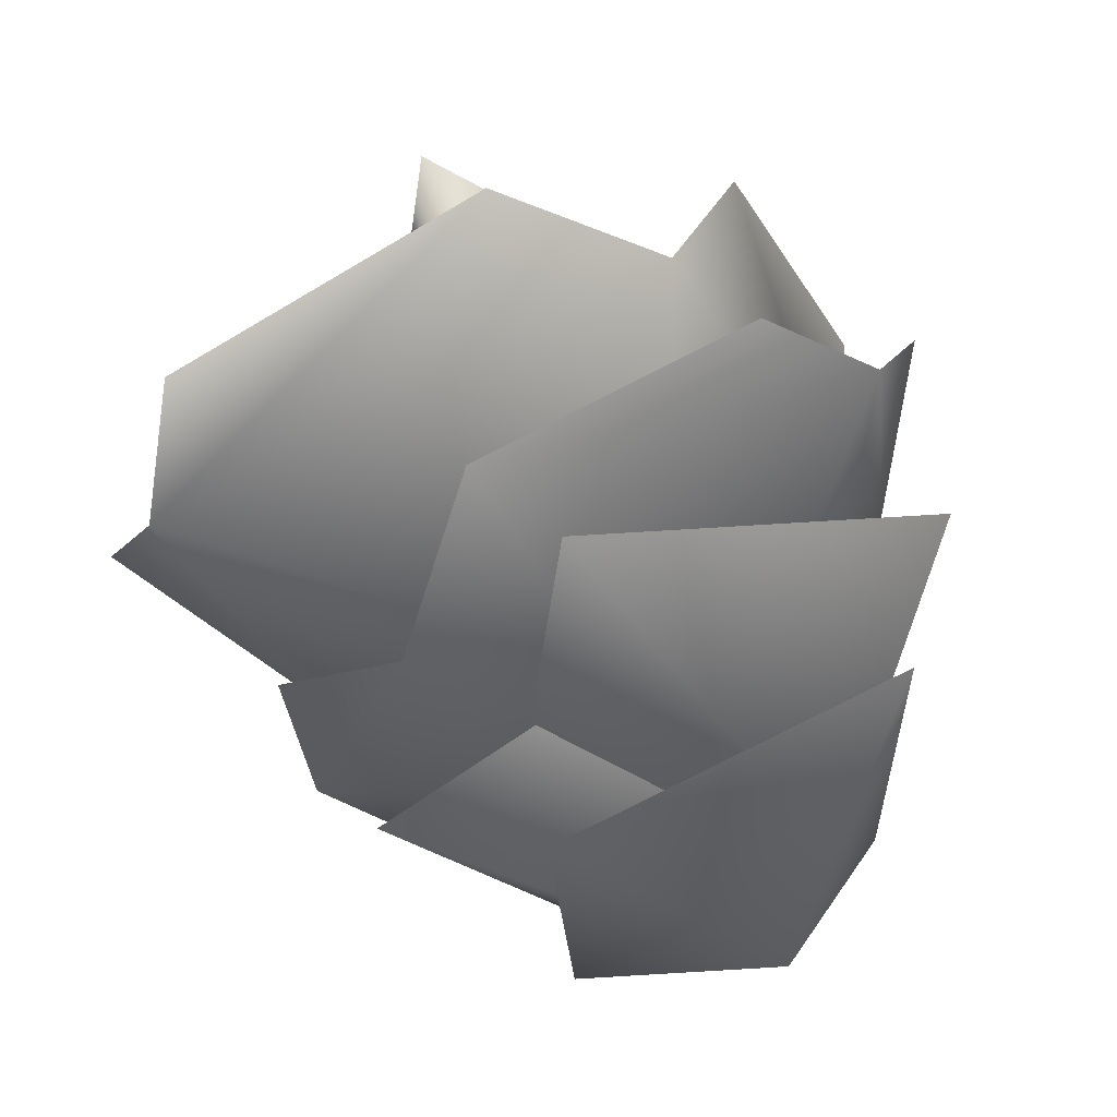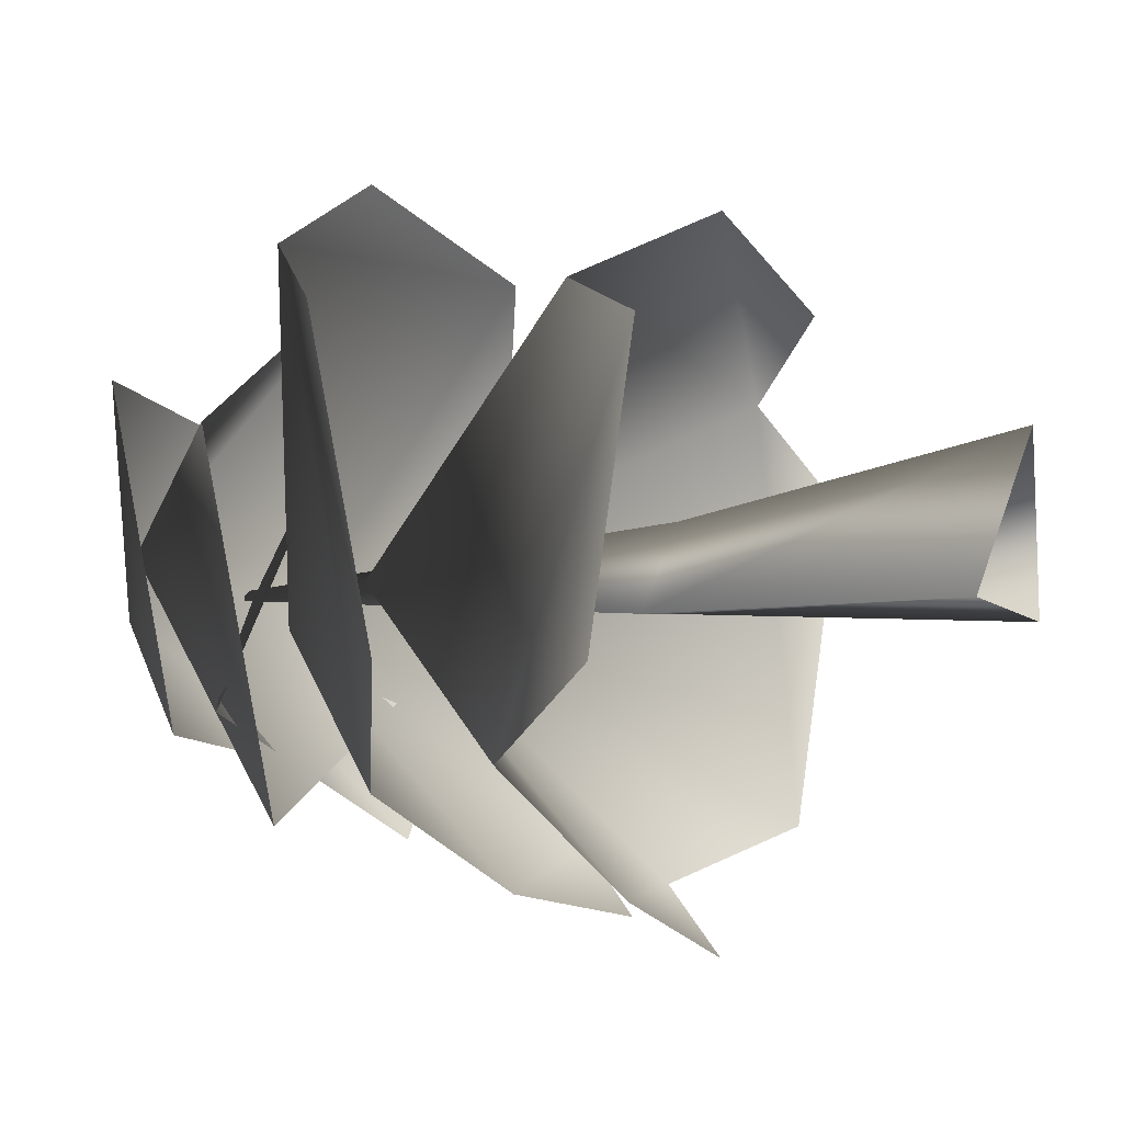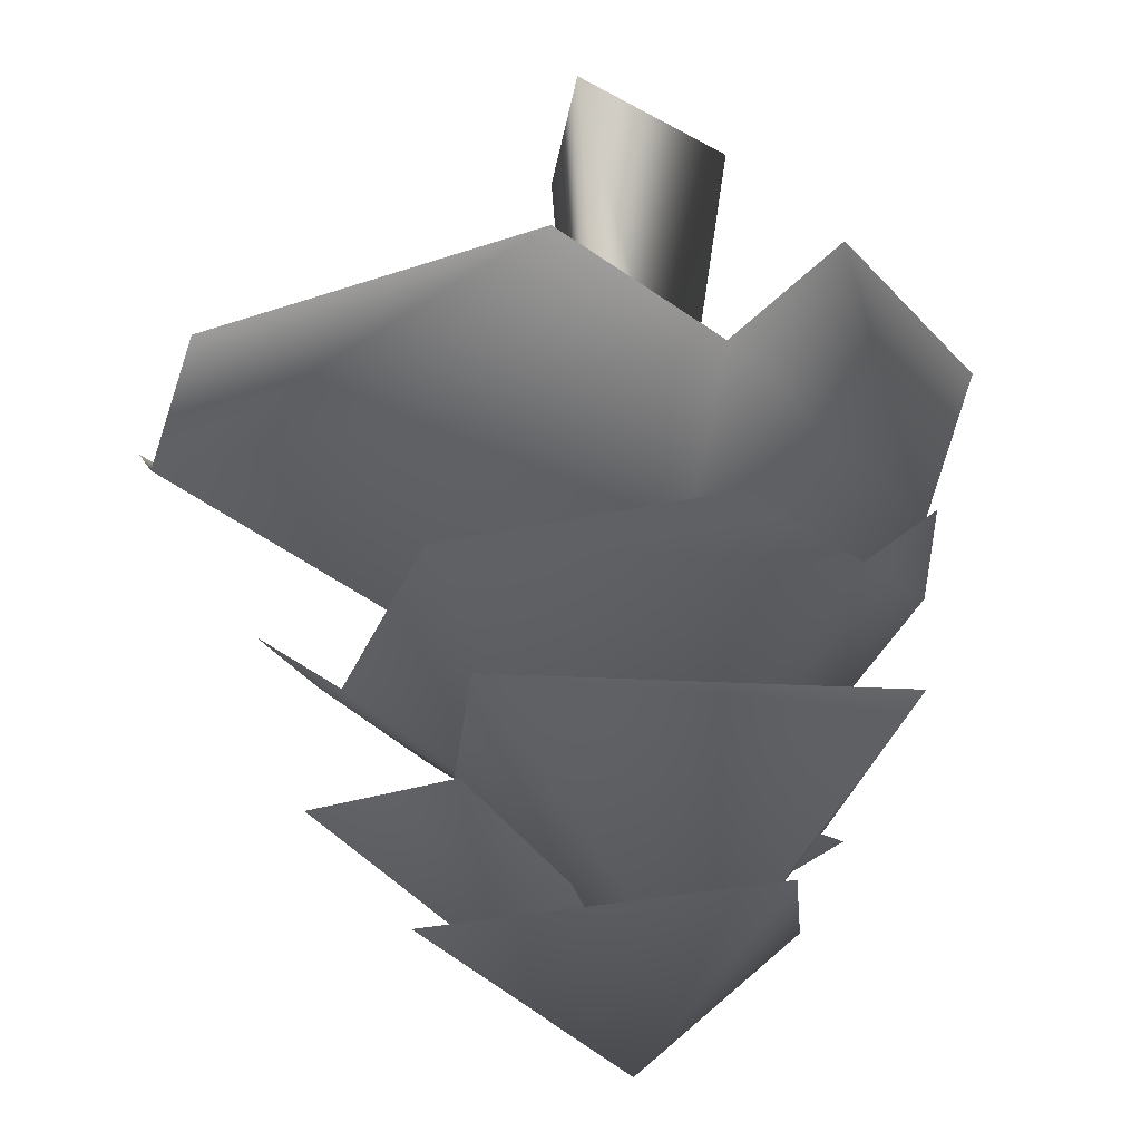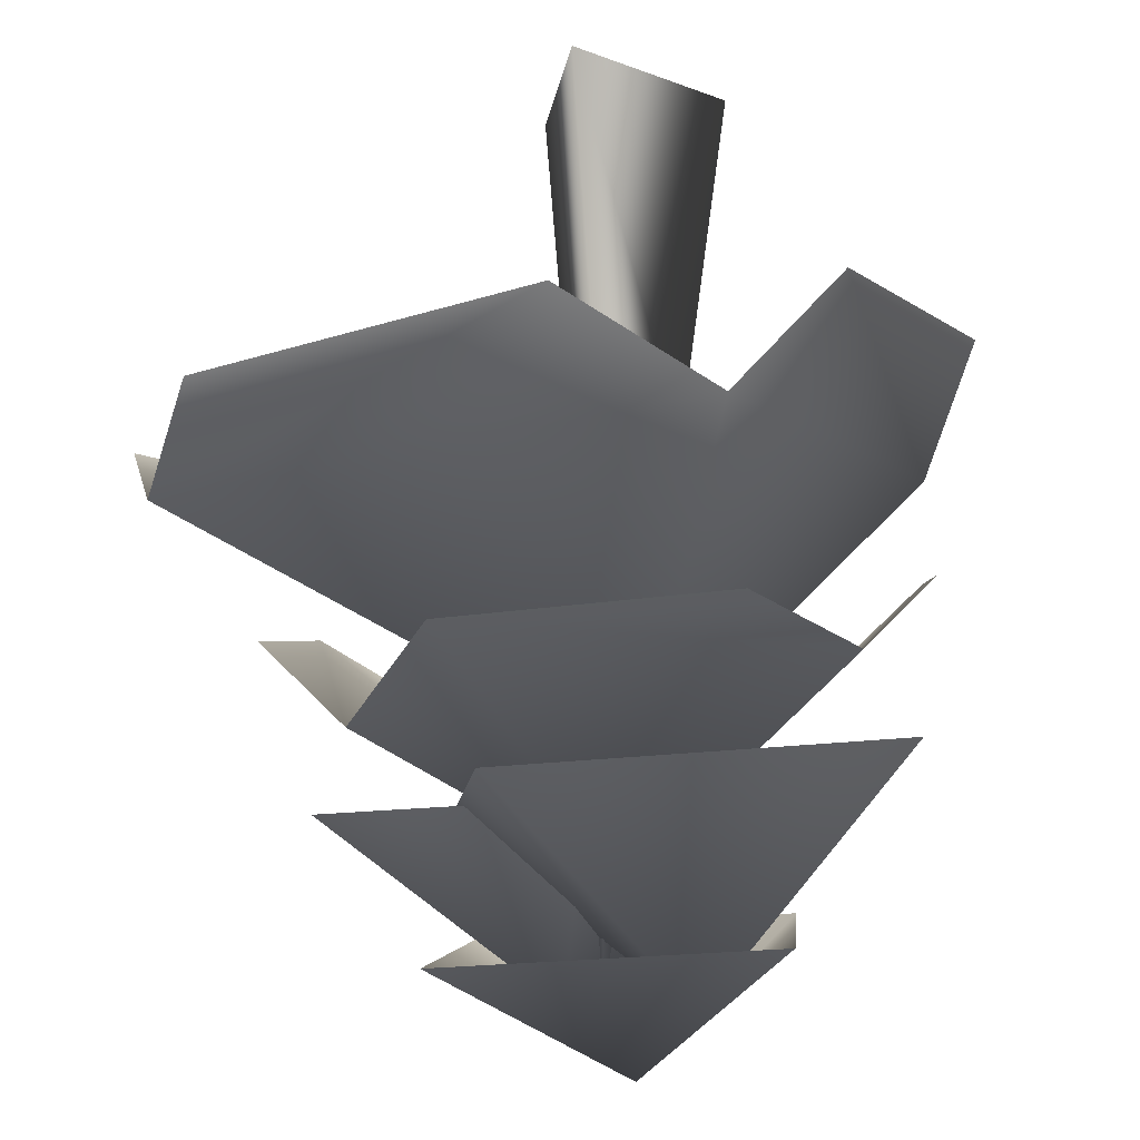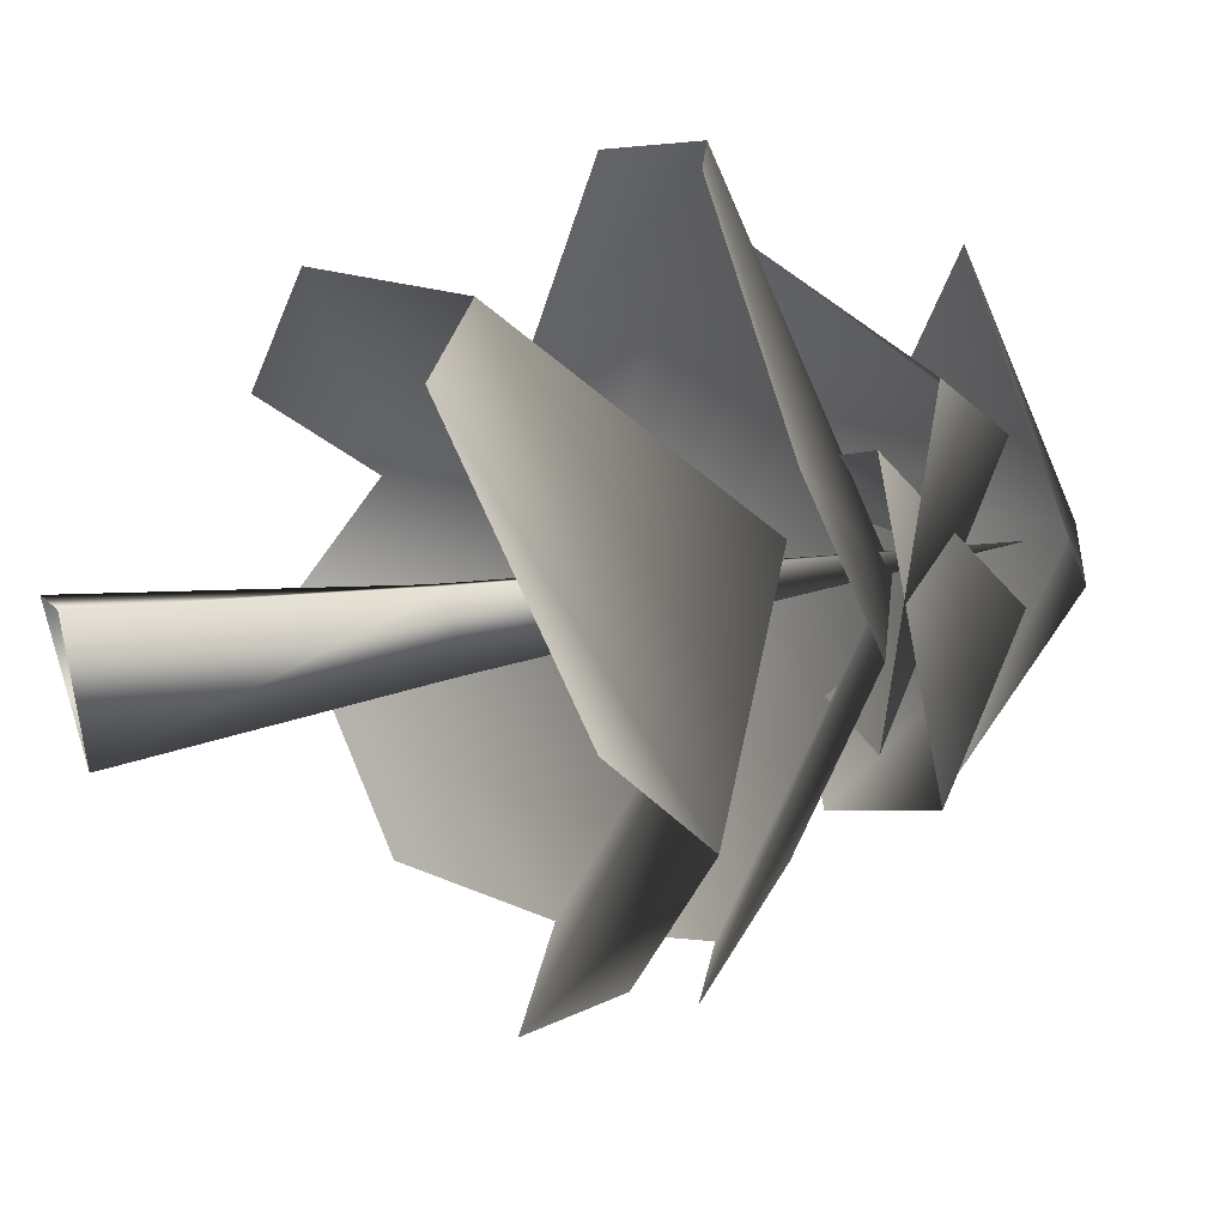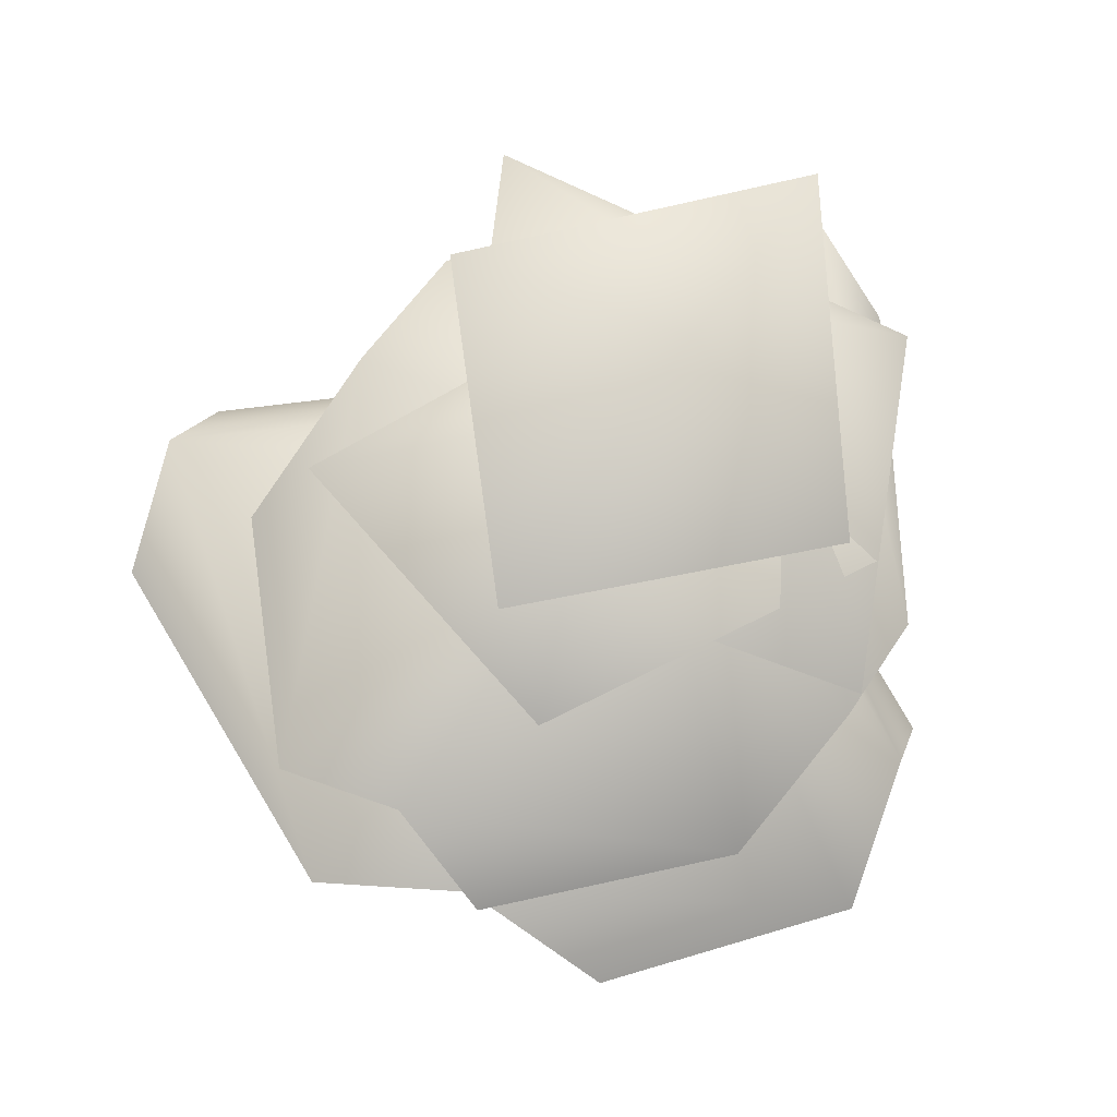
<metadata>
{"format":"obj","ext":"obj","renderer":"f3d","projection":"perspective","resolution":1024,"background":"white","views":[{"elev":44.3,"azim":159.5,"up":"+Z"},{"elev":6.3,"azim":-63.8,"up":"+Z"},{"elev":61.1,"azim":177.9,"up":"+Z"},{"elev":73.7,"azim":177.3,"up":"+Z"},{"elev":47.2,"azim":70.9,"up":"+Z"},{"elev":-32.7,"azim":171.4,"up":"+Z"}]}
</metadata>
<code>
v 0.06141 1.016 0.1136
v 0.09131 -0.001186 0.4132
v 0.1715 -0.005108 -0.1259
v 0.1372 1.012 -0.159
v -0.1804 1.02 -0.1212
v -0.3701 -0.002071 0.002421
v 0.1304 2.677 -0.2057
v -0.9309 1.088 -0.4273
v -1.075 0.7531 -0.1191
v -0.6123 0.8418 0.7221
v -0.2618 1.209 0.8031
v -0.001591 2.001 -0.1024
v 1.323 1.296 0.368
v 1.404 1.047 0.04588
v 0.8099 0.9389 -0.8892
v 0.3821 1.186 -1.009
v -0.04874 0.8309 -1.1
v -0.8388 0.7534 -0.766
v 0.1983 0.9465 0.9848
v 1.183 1.047 0.6647
v 0.6231 1.579 -0.9725
v 0.3705 1.298 -1.118
v -0.3648 1.321 -0.9011
v 0.06025 2.302 -0.2688
v -0.6299 1.623 -0.5987
v -0.555 1.947 0.8925
v -0.2587 1.82 1.058
v 0.5527 1.78 0.7622
v 0.8017 1.938 0.2603
v 1.071 1.591 -0.07841
v 0.9424 1.408 -0.7803
v -0.8678 1.479 -0.1895
v -0.7793 1.72 0.7505
v -0.1314 2.722 -0.04606
v -0.5772 1.966 -0.7287
v -0.7532 2.072 0.4121
v 0.5526 2.071 -0.4326
v 0.4384 2.195 0.836
v 0.2406 2.641 -0.3594
v 0.9398 2.075 -0.2237
v 0.307 2.033 -0.9379
v 0.1524 2.18 0.3281
v -0.5946 2.141 -0.415
v 0.04623 2.874 -0.2774
v 0.456 2.347 -0.7898
v -0.4595 2.376 -0.5192
v 0.6259 2.588 0.1363
v -0.3638 2.636 0.4966
g model_texture2.png
f 1 2 3
f 3 4 1
f 5 6 2
f 2 1 5
f 4 3 6
f 6 5 4
f 4 7 1
f 1 7 5
f 5 7 4
f 8 9 10
f 8 10 11
f 12 8 11
f 13 14 15
f 12 13 15
f 16 12 15
f 16 17 18
f 12 16 18
f 8 12 18
f 19 20 13
f 11 19 13
f 12 11 13
f 21 22 23
f 24 21 23
f 24 23 25
f 26 27 28
f 24 26 28
f 29 24 28
f 29 30 31
f 24 29 31
f 21 24 31
f 32 33 26
f 25 32 26
f 24 25 26
f 34 35 36
f 37 34 38
f 35 34 37
f 34 36 38
f 39 40 41
f 42 39 43
f 40 39 42
f 39 41 43
f 44 45 46
f 47 44 48
f 45 44 47
f 44 46 48

</code>
